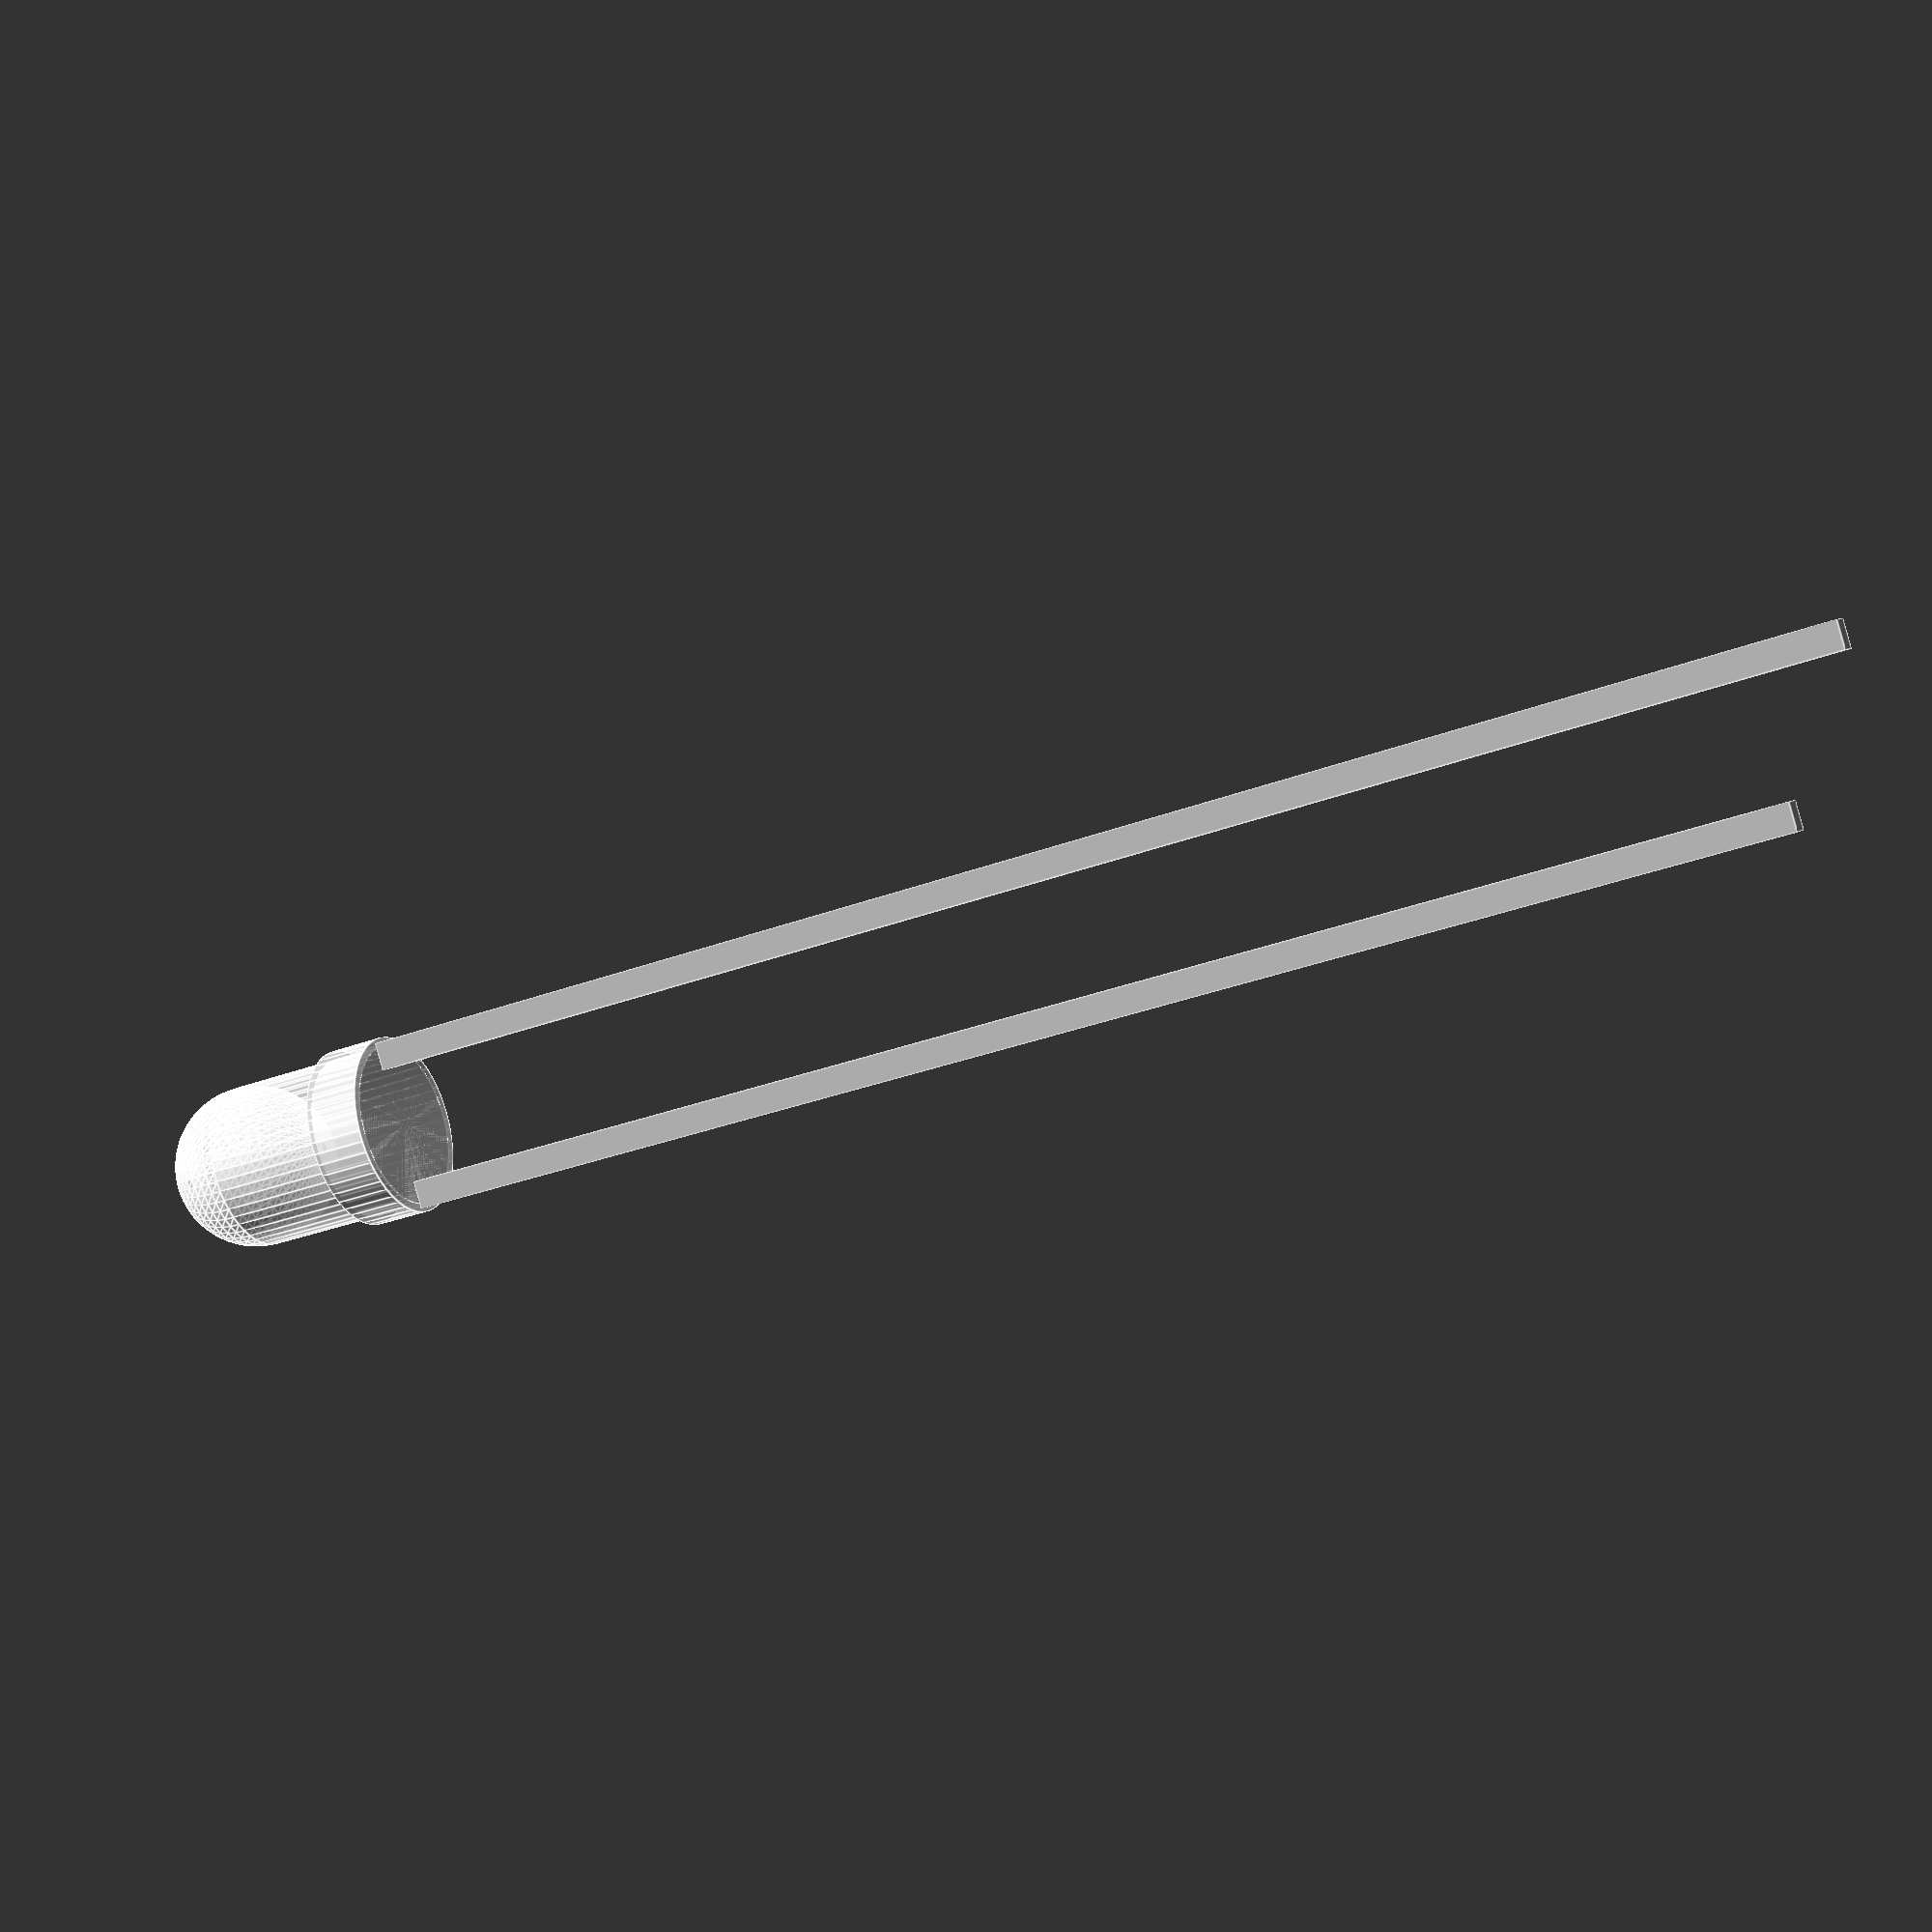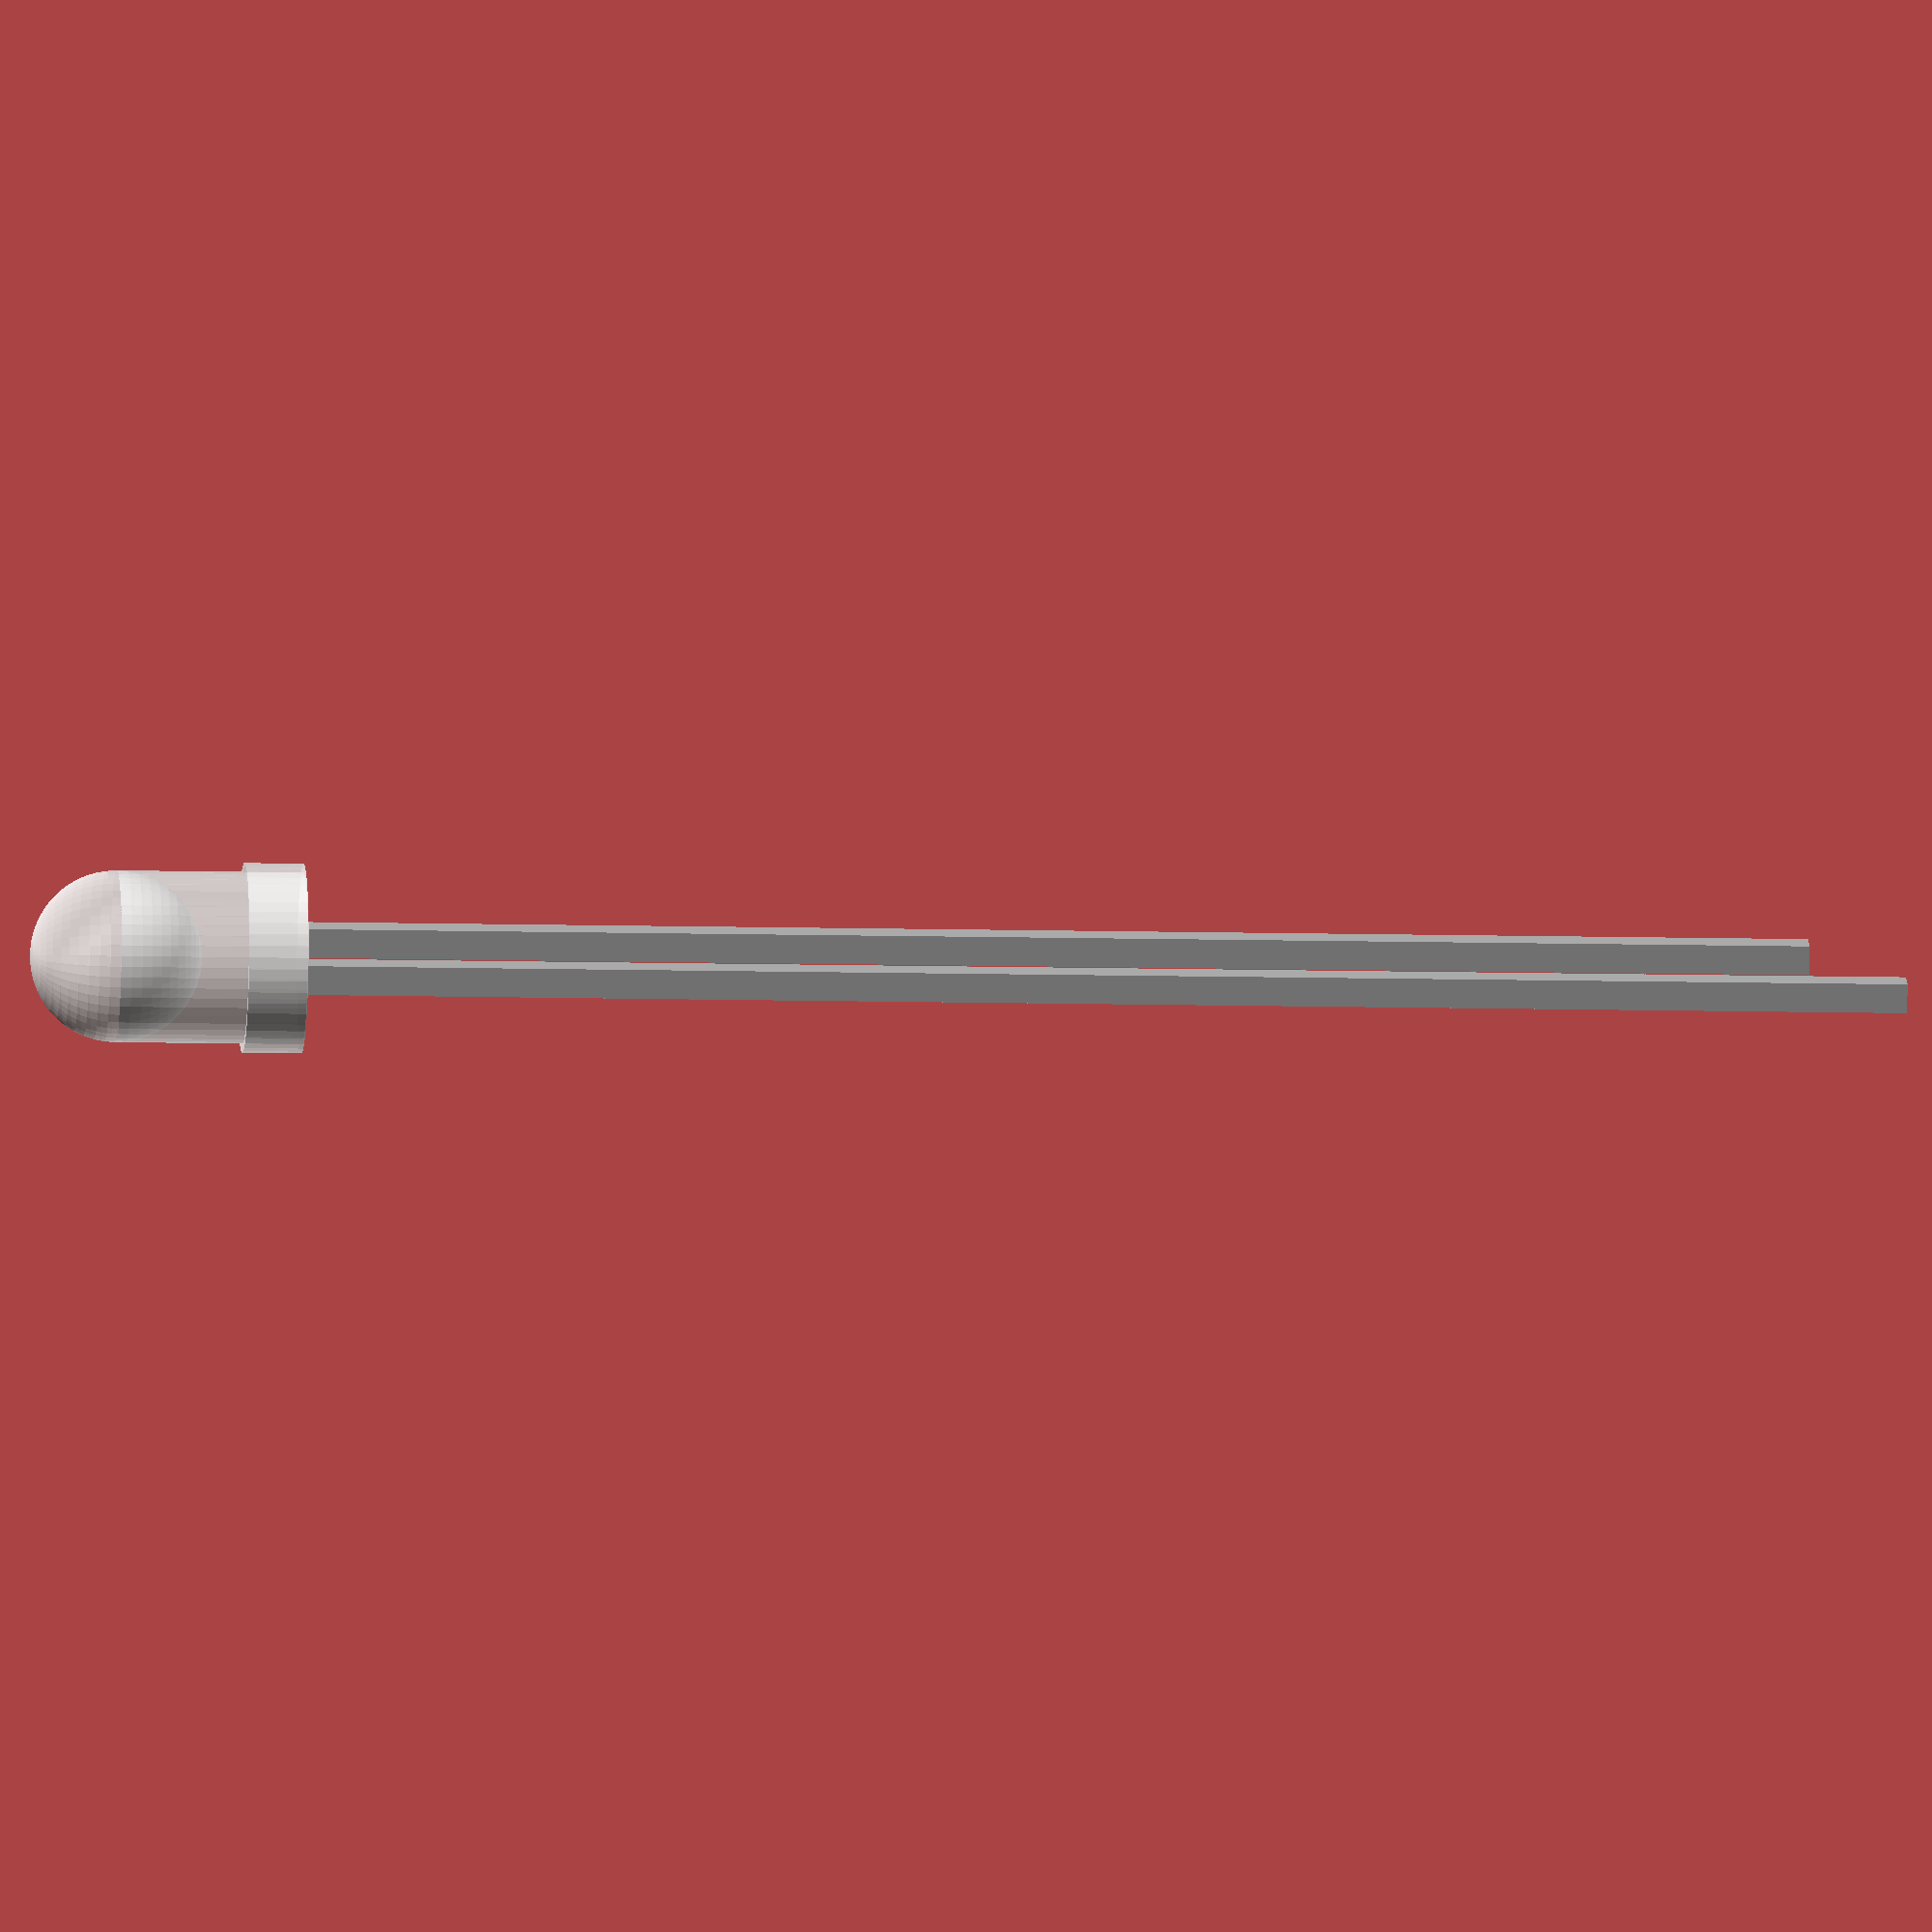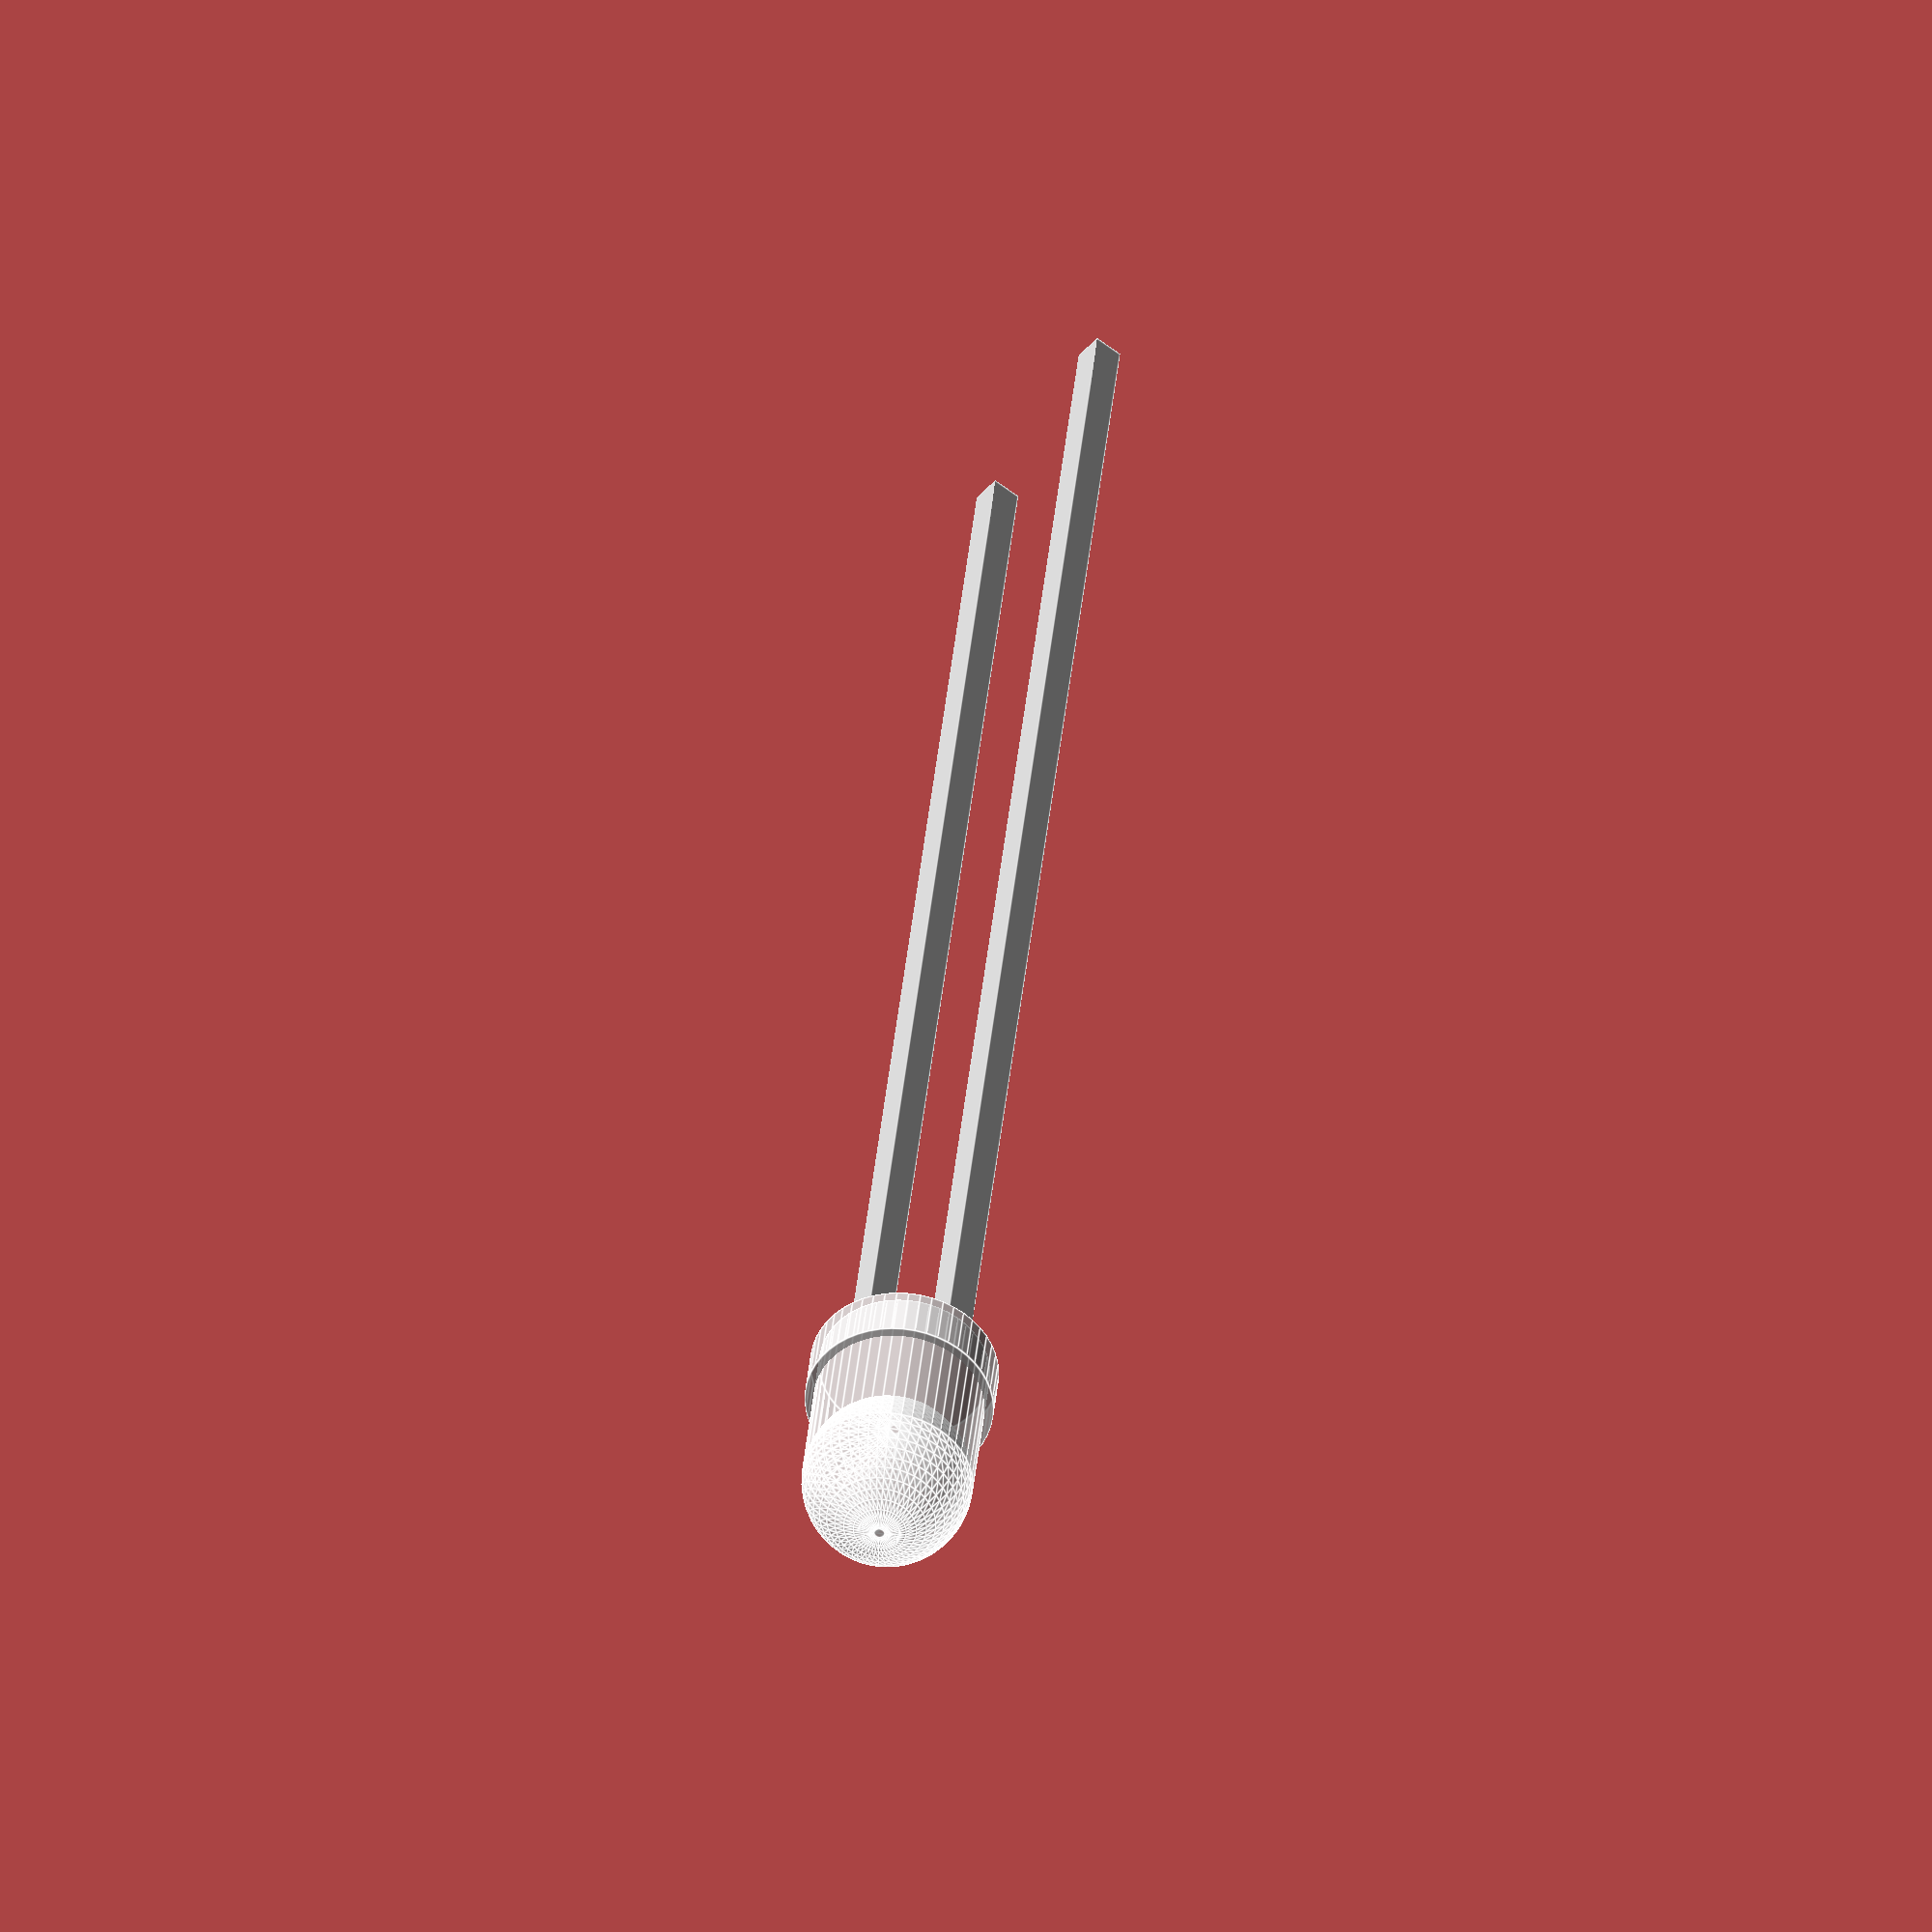
<openscad>
$fn=50;
fudge=0.1;



translate([-10,0,0]) TRACO();
SMDpassive("1210",label="000");
translate([4,0,0]) SOT23(22,label="SOT23");
translate([10,0,0]) QFN(label="QFN");
translate([16,0,0]) SOIC(8,"SOIC");
translate([22,0,0]) SSOP(14,"SSOP");
translate([28,0,0]) LED5050(6);
translate([33,0,0]) sk6812mini();
translate([37,0,0]) miniTOPLED();
translate([40,0,0]) APA102();
translate([45,0,0]) SMF();
translate([50,0,0]) sumidaCR43();


*ACT1210();
module ACT1210(rad=0.06){
  
  spcng=0.25;
  ovDim=[3.2,2.5,2.35]; //overall dimensions without solder bubbles
  topDim=[3.2,2.5,0.7];
  radDim=[-rad*2,-rad*2,-rad*2]; //reduce dim by radius
  
  
  difference(){
    translate([0,0,1.65+0.7/2]) 
      color("darkSlateGrey") if (rad)  minkowski($fn=20){
         cube(topDim+[-rad*2,-rad*2,-rad*2],true);
         sphere(rad);
      }
      else
        color("darkSlateGrey") cube(topDim,true);
      translate([0,0,ovDim.z-0.05]) 
      color("white") linear_extrude(0.1)  text("ACT1210",valign="center",halign="center",size=0.5);
    }    
    
    body();

  
  coil();
  translate([-1*(ovDim.x/2-0.1),1.2,0.75]) rotate([90,0,-90]) contact();                    // -1,+1,0,-1
  translate([-1*(ovDim.x/2-0.1),-1*1.2,0.75]) mirror([0,1,0]) rotate([90,0,-90]) contact(); // -1,-1,1,-1
  translate([1*(ovDim.x/2-0.1),-1*1.2,0.75]) mirror([0,0,0]) rotate([90,0,90]) contact();   // +1,-1,0,+1
  translate([1*(ovDim.x/2-0.1),1*1.2,0.75]) mirror([0,1,0]) rotate([90,0,90]) contact();    // +1,+1,1,+1
    
  
    
  module contact(){
    thck=0.1;
    rad=0.05;
    color("silver") rndRect([0.9,0.35,thck],rad);
    translate([0.9-0.35,-0.6,0]) 
      color("silver") cube([0.35,0.6+rad,thck]);
    translate([0.9-0.35,-0.6,0]) 
      mirror([0,1,0]) 
        color("silver") bend(size=[0.35,0.46,thck],angle=-90,radius=0.15,center=false, flatten=false)
          cube([0.35,0.46,thck]);
    translate([0.9-0.35,-0.6-0.1/2,-0.46-0.1/2]) rotate([0,-90,90]) 
      color("silver") bend([0.46,0.3,thck],-90,0.2) cube([0.46,0.3,thck]);
  }  
    
  module coil(){
    translate([0,0,0.7*1.5]) rotate([90,0,90]) color("salmon")rndRect([2.3,1.6-0.5,1.7],0.3,true);
  }
    
  module body(){
    bdDim=[0.7,2.5,1.4];
    for (m=[0,1])
    color("darkSlateGrey") mirror([m,0,0]) translate([(ovDim.x-bdDim.x)/2,0,bdDim.z/2+spcng]) 
      difference(){
        cube(bdDim,true);
        for (iy=[-1,1]){
          color("darkSlateGrey") 
            translate([0,iy*(bdDim.y-0.5+fudge)/2,-(bdDim.z-0.4+fudge)/2]) 
              cube([bdDim.x+fudge,0.5+fudge,0.4+fudge],true);
          color("darkSlateGrey")
            translate([(bdDim.x+fudge)/2,iy*(bdDim.y-1.1+fudge)/2,-(bdDim.z-1+fudge)/2])
              cube([0.2+fudge,1.1+fudge,1+fudge],true);
        }
      }
    //bar
      color("darkSlateGrey") translate([0,0,0.7*1.5]) cube([ovDim.x-2*bdDim.x,bdDim.y-0.5,0.7],true);
  }
}


*sumidaCR43();
module sumidaCR43(){
  ovDia=4.3;
  ovHght=3.2;
  coilDia=3.1;
  
  difference(){
    coil();
    color("white") translate([0,0,3.15]) linear_extrude(0.1) text("CR43",valign="center",halign="center",size=0.8);
  }
  
  base();
  for (m=[0,1]) mirror([m,0,0])
  translate([1.7-0.3,0,0]) 
    contact();
  
  
  module contact(){
    thck=0.15;
    sgmnts=[[0.6,0.7,thck],[1.2-thck,0.5,thck],[thck,0.5,0.6-thck]]; //segment dims from center outward
    
    for (m=[0,1]) mirror([0,m,0]){
      color("silver") translate([0,sgmnts[0].y/2,0.34-thck/2]) cube(sgmnts[0],true);
      color("silver") translate([(sgmnts[1].x-sgmnts[0].x)/2,1.2+sgmnts[1].y/2,thck/2]) cube(sgmnts[1],true);
      color("silver") translate([-sgmnts[0].x/2+sgmnts[1].x,1.2+sgmnts[1].y/2,thck/2]) 
        rotate([90,0,0]) cylinder(d=thck,h=sgmnts[1].y,center=true);
      color("silver") translate([-sgmnts[0].x/2+sgmnts[1].x,1.2+sgmnts[1].y/2,sgmnts[2].z/2+thck/2]) cube(sgmnts[2],true);
      color("silver") translate([0,1.2,thck/2]) 
        rotate([0,90,0]) cylinder(d=thck,h=sgmnts[0].x,center=true);
      
    }
  }
  
  module coil(){
    difference(){
      intersection(){
        union(){
          color("darkslategrey") translate([0,0,0.5]) cylinder(d=ovDia,h=0.6);
          color("salmon") translate([0,0,0.5+0.6]) cylinder(d=coilDia,h=1.5);
          color("darkslategrey") translate([0,0,0.5+0.6+1.5]) cylinder(d=ovDia,h=0.6);
        }
         color("darkSlateGrey") translate([0,0,(ovHght+fudge)/2]) cube([ovDia+fudge,3.8,ovHght+fudge],true);
      }
      for (ix=[-1,1]){
      color("darkslategrey") translate([ix*3.8/2,0,-fudge/2]) cylinder(d=0.6,h=ovHght+fudge);
      color("darkslategrey") translate([ix*(3.8+0.6)/2,0,(ovHght)/2]) cube([0.6,0.6,ovHght+fudge],true);
      }
    }
  }
  
  module base(){
    ovDims=[4.5,3.9,0.45];
    crnrRad=0.2;
    
    
    translate([0,0,0.05]){
    difference(){
      union(){
        difference(){
          color("darkslategrey") translate([0,0,ovDims.z/2]) rndRect(ovDims+[-0.4,0,0],crnrRad,true);
          for (ix=[-1,1])
            color("darkslategrey") translate([ix*(ovDims.x-1)/2,0,ovDims.z/2]) cube([1+fudge,2,ovDims.z+fudge],true);
        }
      
        for (iy=[0,1]) mirror([0,iy,0])
          translate([0,-1,0]) difference(){
            color("darkslategrey") translate([0,0,ovDims.z/2]) 
              rndRect([ovDims.x,0.7*2,ovDims.z],crnrRad,true);
            color("darkslategrey") translate([0,-0.7/2-fudge/2,ovDims.z/2]) 
              cube([ovDims.x+fudge,0.7+fudge,ovDims.z+fudge],true);
          }       
      }
    
    for (i=[-1,1])
      color("darkslategrey") translate([i*(ovDims.x+fudge)/2,0,-0.01]) 
        rotate([90,0,-i*90]) linear_extrude(1.5) 
          polygon([[-0.7,0],[-0.45,0.3],[0.45,0.3],[0.7,0]]);
    }
  }
  }
}


*resRadial(power=5);
module resRadial(type="SQM", power=5){
  pitch=5;
  dims= (power>2) ? (power>3) ? (power>5) ? (power>7) ? 
        [13,9,51] : [13,9,39] : [13,9,25] :  [12,8,25] : [11,7,20]; 
         //10W         7W           5W          3W           2W         
  gapOffset=(dims.x-pitch-0.8)/2;
  //body
  color("ivory") difference(){
    translate([0,0,dims.z/2]) cube(dims,true);
    rotate([90,0,0])
      translate([0,0,-(dims.y+fudge)/2]) linear_extrude(dims.y+fudge) 
        polygon([[-dims.x/2-fudge,-fudge],
                [-gapOffset,gapOffset],
                [gapOffset,gapOffset],
                [dims.x/2+fudge,-fudge]]);
  }
  //pins
  color("silver") for (ix=[-1,1])
    translate([ix*pitch/2,0,-3.5]) cylinder(d=0.8,h=3.5+gapOffset);
}

!LED_3mm();
module LED_3mm(){
  bdDia= 2.9;
  bdHght= 4.6;
  rngDia= 3.2;
  ovHght= 5.1;
  pitch= 2.54;
  legLngth=[27,27-1.5];
  
  //body
  color("white",0.7){
    translate([0,0,ovHght-bdDia/2]) sphere(d=bdDia);
    translate([0,0,ovHght-bdHght]){
      cylinder(d=bdDia,h=bdHght-bdDia/2);
      cylinder(d=rngDia,h=1);
    }
  }
  
  //legs
  for (leg=[[-1,0],[1,1]]){
    color("silver") translate([leg.x*pitch/2,0,-legLngth[leg[1]]/2+ovHght-bdHght]) 
      cube([0.5,0.5,legLngth[leg[1]]],true); 
    echo(leg);
  }
}

module LED5050(pins=6){
  // e.g. WS2812(B)
  dims=[5,5,1.5];
  pitch= (pins==6) ? 0.9 : 1.8;
  grvHght=1;
  marking=[0.7,0.2]; //width,height
  
  //body
  color("ivory")
    difference(){
      translate([0,0,(dims.z+0.1)/2]) cube(dims-[0,0,0.1],true);
      translate([0,0,dims.z-grvHght]) cylinder(d1=3.2,d2=4,h=grvHght+0.01);
      //marking
      translate([dims.x/2,dims.y/2,dims.z-marking[1]]) linear_extrude(marking[1]+fudge)      
        polygon([[-marking.x-fudge,fudge],[fudge,fudge],[fudge,-marking.x-fudge]]);
    }
  color("grey",0.6)
    translate([0,0,dims.z-grvHght]) cylinder(d1=3.2,d2=4,h=grvHght);
  //leads
  color("silver")
    for (i=[-pins/2+1:2:pins/2],r=[-90,90])
      rotate([0,0,r]) translate([dims.x/2,i*pitch,0]){
        translate([-1.1/2+0.2,0,0.1]) cube([1.1,1.0,0.2],true);
        translate([0.1,0,0.45]) cube([0.2,1.0,0.9],true);
      }
}

module sk6812mini(pins=4){
  // e.g. SK6812Mini aka NeoPixel mini
  dims=[3.5,3.5,0.95];
  pitch= (pins==6) ? 0.9 : 1.75;
  
  marking=[0.7,0.2]; //width,height
  lensDim=[2.6,2.9,0.7]; //lens d1,d2,thick
  
  padDim=0.85;
  
  //body
  color("ivory")
    difference(){
      union(){
        translate([0,0,(dims.z/3+0.01)/2]) cube(dims-[0,0,dims.z*(2/3)],true);
        translate([0,0,(dims.z*(2/3))/2+dims.z/3]) frustum([dims.x,dims.y,dims.z*(2/3)],flankAng=12,center=true);
      }
      translate([0,0,dims.z-lensDim.z]) cylinder(d1=lensDim[0],d2=lensDim[1],h=lensDim.z+0.01);
      //marking
      translate([dims.x/2,dims.y/2,dims.z-marking[1]]) linear_extrude(marking[1]+fudge)      
        polygon([[-marking.x-fudge,fudge],[fudge,fudge],[fudge,-marking.x-fudge]]);
    }
  color("grey",0.6)
    translate([0,0,dims.z-lensDim.z+0.01]) cylinder(d1=lensDim[0],d2=lensDim[1],h=lensDim.z);
  //leads
  color("silver")
    for (i=[-pins/2+1:2:pins/2],r=[-90,90])
      rotate([0,0,r]) translate([dims.x/2,i*pitch/2,0]){
        translate([-0.85/2+0.01,0,0.1]) cube([0.85,0.85,0.2],true);
       
      }
}


*SMF();
module SMF(){
  //aka DO-219AB
  //http://www.vishay.com/docs/95572/smf_do-219ab.pdf
  padDim=[0.85,1.2,0.25];
  bodyDim=[2.9,1.9,1.08-padDim.z]; //bodyDim at widest
  
  bodyAng=5;
  bodyRed=tan(bodyAng)/bodyDim.z; //reduction in width by angle
  padRed=tan(bodyAng)/padDim.z;
  
  bodyScale=[(bodyDim.x-bodyRed*2)/bodyDim.x,(bodyDim.y-bodyRed*2)/bodyDim.y];
  padScale=[(padDim.x-padRed*2)/padDim.x,(padDim.y-padRed*2)/padDim.y];
  
  mfudge=0.01;
  //pads
  for (i=[-1,1])
    color("silver") translate([i*(3.9-padDim.x)/2,0,padDim.z/2]) cube(padDim,true);
  
 //body top
  difference(){
    color("darkSlateGrey") translate([0,0,padDim.z+bodyDim.z/2+mfudge]) 
      frustum(bodyDim,flankAng=bodyAng,center=true,method="Poly");
    color("grey") translate([-bodyDim.x/3,0,bodyDim.z+padDim.z]) cube([0.3,bodyDim.y-bodyRed*2-0.2,0.05],true);
  }
  //body bottom
  color("darkSlateGrey") translate([0,0,padDim.z/2+mfudge]) 
  mirror([0,0,1])
    frustum([bodyDim.x,bodyDim.y,padDim.z],flankAng=bodyAng,center=true,method="Poly");
      //linear_extrude(padDim.z,scale=bodyScale) square([bodyDim.x,bodyDim.y],true);
  
}


*APA102();
module APA102(){
  //APA102-2020
  //http://www.normandled.com/upload/201807/APA102-2020%20LED%20Datasheet.pdf
  
  //alias Dotstar
  ovDims=[2,2,0.9];
  padDims=[0.6,0.4,0.1];
  mfudge=0.02;
  
  //PCB
  color("darkgreen") translate([0,0,ovDims.z/6+mfudge/2]) cube([ovDims.x,ovDims.y,ovDims.z/3-mfudge],true);
  //Resin
  %color("gold",0.5) translate([0,0,ovDims.z*0.66/2+ovDims.z/3]) cube([ovDims.x,ovDims.y,ovDims.z*0.66],true);
  //pads
  for (i=[1,-1],j=[-1,0,1])
    color("silver") translate([i*(1-padDims.x/2),j*(1-padDims.y/2),padDims.z/2]) cube(padDims+[mfudge,mfudge,0],true);
  for (j=[1,-1])
    color("silver") translate([0,j*(1-0.5/2),padDims.z/2]) cube([0.3+mfudge,0.5+mfudge,padDims.z],true);
  //IC
  color("darkslategrey") translate([0,0.5,0.3]) cube([1,0.8,0.1],true);
}

*miniTOPLED();
module miniTOPLED(){
  
  color("ivory") difference(){
    translate([0,0,1.3/2+0.1]) cube([1.5,2.1,1.3],true);
    translate([0,0,1.4-0.8]) linear_extrude(0.8+0.01,scale=[1.2,1.2]) square([0.8,1.2],true);
    translate([-1.5/2,-2.1/2,1.4-0.8+0.01]) cylinder(r1=0.01,r2=0.35,h=0.8,$fn=4);
    translate([-1.5/2,-2.1/2,-0.01]) cylinder(r2=0.01,r1=0.3,h=0.6,$fn=4);
  }
    color("darkSlateGrey") translate([0,-0.3,0.6]) cube(0.3,true);
    color("silver") for (i=[-1,1]) translate([0,i*(2.3-0.5)/2,0.3]) cube([1,0.5,0.6],true);
}
module SMDpassive(size="0805", thick=0, label=""){
  // SMD chip resistors, capacitors and other passives by EIA standard
  // e.g. 0805 means 0.08" by 0.05"
  // Dimensions (height, metallization) from Vishay CHP resistors
  // [size,body,capsWdth]
  dimsLUT=[
       ["0201",[0.6,0.3,0.25],0.1],
       ["0402",[1.02,0.5,0.38],0.25],
       ["0603",[1.6,0.8,0.45],0.3],
       ["0805",[2,1.25,0.55],0.4],
       ["1206",[3.2,1.6,0.55],0.45],
       ["1210",[3.2,2.6,0.55],0.5],
       ["1812",[4.6,3.2,0.55],0.5],
       ["2010",[5.0,2.5,0.55],0.6],
       ["2512",[6.35,3.2,0.55],0.6]
       ];
  
  testLUT=[ ["abc",3],["def",5],["gh",6] ];
  
  mtlLngth=dimsLUT[search([size],dimsLUT)[0]][2];//length of metallization
  bdDims=dimsLUT[search([size],dimsLUT)[0]][1]-[mtlLngth,0,0];
  ovThick= thick ? thick : bdDims.z;
  
  txtSize=bdDims.x/(0.8*len(label));
  if (label)
    color("white") translate([0,0,ovThick]) linear_extrude(0.1) 
      text(text=label,size=txtSize,halign="center",valign="center", font="consolas");
  
  
  //body
  color("darkSlateGrey") translate([0,0,ovThick/2]) cube([bdDims.x,bdDims.y,ovThick],true);
  //caps
  for (i=[-1,1]) color("silver")
    translate([i*(bdDims.x+mtlLngth)/2,0,ovThick/2]) cube([mtlLngth,bdDims.y,ovThick],true);
}

*QFN(pos=64);
module QFN(pos=28,label=""){
  // JEDEC MO-220
  
  //QFN24 (4x4), 28 or QFN32 (5x5)
  //common
  A=0.85;   //total thickness 
  A1=0.035; //standoff        
  A3=0.2;   //lead Frame Thick
  b=0.25;   //lead width
  
  //28/32/64
  D= (pos<28) ? 4.0 : 
     (pos<48) ? 5.0 : 
     (pos<64) ? 7.0 : 9.0;    //body size X
  
  E=D;      //body size y
  J=(pos<28) ? 2.6 : //28
    (pos<48) ? 3.1 : //32
    (pos<64) ? 5.15 : 7.15;  //48/64 //pad size x 
  
  K=J;      //pad size Y
  e=0.5;    //pitch
  L= ((pos==32) || (pos==48)) ? 0.4 : 0.55;   //lead Length /0.4
  //pos=28;
  fudge=0.01; //very small fudge
  
  txtSize=D/(0.8*len(label));
  
  if (label)
    color("white") translate([0,0,A]) linear_extrude(0.1) 
      text(text=label,size=txtSize,halign="center",valign="center", font="consolas");
  
  
  color("darkSlateGrey")
    translate([0,0,A/2]) cube([D,E,A-A1],true);
  
  color("silver") //pads
    for (i=[-(pos/4-1)/2:(pos/4-1)/2],rot=[0,90,180,270]){
      //rotate(rot) translate([i*e-b/2-pos/16,-D/2-fudge,0]){
      rotate(rot) translate([i*e-b/2,-D/2-fudge,0]){
        cube([b,L-b/2,A3]);
        translate([b/2,L-b/2-fudge,0]) cylinder(d=b,h=A3);
      }
    }
  
  color("silver") //Exposed Pad
    linear_extrude(A3) polygon([[-J/2+b,K/2],[J/2,K/2],[J/2,-K/2],[-J/2,-K/2],[-J/2,K/2-b]]);
}

module SOIC(pins=8, label=""){
  //https://www.jedec.org/system/files/docs/MS-012G.pdf (max. values)
  
  b= (pins>8) ? 0.46 : 0.51; //lead width //JEDEC b: 0.31-0.51
  pitch=1.27;
  A= (pins>8) ? 1.72 : 1.75; // total height
  A1=0.25; //space below package
  c= (pins>8) ? 0.25 : 0.19; //lead thickness //JEDEC: 0.1-0.25
  D= (pins>8) ? (pins > 14) ? 9.9 : 8.65 : 4.9; //total length
 
  E1=3.9; //body width
  E=6.0; //total width
  h=0.5; //chamfer width h=0.25-0.5
  
  txtSize=D/(0.8*len(label));
  if (label)
    color("white") translate([0,0,A]) linear_extrude(0.1) 
      text(text=label,size=txtSize,halign="center",valign="center", font="consolas");
    
  //body
  color("darkSlateGrey")
    difference(){
      translate([-D/2,-E1/2,A1]) cube([D,E1,(A-A1)]);
      translate([0,E1/2+fudge,A+fudge]) 
        rotate([0,90,180]) 
          linear_extrude(D+fudge,center=true) 
            polygon([[0,0],[h+fudge,0],[0,h+fudge]]);
    }    
  //leads
  color("silver")
    for (i=[-pins/2+1:2:pins/2],r=[-90,90])
      rotate([0,0,r]) translate([E1/2,i*pitch/2,0]) lead([(E-E1)/2,b,A*0.5]);
  
}

module SSOP(pins=8,label=""){
  //Plastic shrink small outline package (14,16,18,20,24,26,28 pins)
  //https://www.jedec.org/system/files/docs/MO-137E.pdf (max. values where possible)
  
  b= 0.254; //lead width //JEDEC b: 0.2-0.3
  pitch=0.635;
  A= (pins>8) ? 1.72 : 1.75; // total height //JEDEC A: 
  A1=0.25; //space below package //JEDEC A1: 0.1-0.25
  c= (pins>8) ? 0.25 : 0.19; //lead tAickness //JEDEC: 0.1-0.25
  D= (pins>16) ? (pins > 24) ? 9.9 : 8.66 : 4.9;
  E1=3.9; //body width
  E=6.0; //total width
  h=0.5; //chamfer width h=0.25-0.5
  
  txtSize=D/(0.8*len(label));
  if (label)
    color("white") translate([0,0,A]) linear_extrude(0.1) 
      text(text=label,size=txtSize,halign="center",valign="center", font="consolas");
  
  
  //body
  color("darkSlateGrey")
    difference(){
      translate([-D/2,-E1/2,A1]) cube([D,E1,(A-A1)]);
      translate([0,E1/2+fudge,A+fudge]) 
        rotate([0,90,180]) 
          linear_extrude(D+fudge,center=true) 
            polygon([[0,0],[h+fudge,0],[0,h+fudge]]);
    }    
  //leads
  color("silver")
    for (i=[-pins/2+1:2:pins/2],r=[-90,90])
    rotate([0,0,r]) translate([E1/2,i*pitch/2,0]) lead([(E-E1)/2,b,A*0.5]);
  
}

module SOT23(pins=3, label=""){
  //http://www.ti.com/lit/ml/mpds026l/mpds026l.pdf
  //3..6 pins
  pins = (pins<3) ? 3 : (pins>6) ? 6 : pins; //limit to 6 pins max
   b= 0.5; //lead width 
  pitch= 0.95;
  A= 1.45; // total height 
  A1=0.15; //space below package 
  c= 0.22; //lead tAickness /
  D= 3.05; //total package length
  E1=1.75; //body width
  E=3.0; //total width
  h=0; //chamfer width h=0.25-0.5
  
  txtSize=D/(0.8*len(label));
  if (label)
    color("white") translate([0,0,A]) linear_extrude(0.1) 
      text(text=label,size=txtSize,halign="center",valign="center", font="consolas");
  
  
  //body
  color("darkSlateGrey")
    difference(){
      translate([-D/2,-E1/2,A1]) cube([D,E1,(A-A1)]);
      if (h)
       translate([0,E1/2+fudge,A+fudge]) 
        rotate([0,90,180]) 
          linear_extrude(D+fudge,center=true) 
            polygon([[0,0],[h+fudge,0],[0,h+fudge]]);
    }    
  //leads
  color("silver"){
    rotate([0,0,-90]) translate([E1/2,-pitch,0]) lead([(E-E1)/2,b,A*0.5]); //pin1
    if (pins>4) rotate([0,0,-90]) translate([E1/2,0,0]) lead([(E-E1)/2,b,A*0.5]); //pin2
    rotate([0,0,-90]) translate([E1/2,pitch,0]) lead([(E-E1)/2,b,A*0.5]); //pin3
    if (pins>3) rotate([0,0,90]) translate([E1/2,-pitch,0]) lead([(E-E1)/2,b,A*0.5]); //pin4
    if ((pins==3) || (pins==6)) rotate([0,0,90]) translate([E1/2,0,0]) lead([(E-E1)/2,b,A*0.5]); //pin5
    if (pins>3) rotate([0,0,90]) translate([E1/2,pitch,0]) lead([(E-E1)/2,b,A*0.5]); //pin6
  }
    
}

*potentiometer();
module potentiometer(){
  // taiwan alpha RV24AF
  // http://www.taiwanalpha.com/downloads?target=products&id=104
  dia=24;
  //can
  translate([0,-0.5,18]) rotate([-90,0,0])
    rotate_extrude()
      union(){
        square([dia/2,5.5]);
        translate([dia/2-2,5.5]) circle(d=4);
        square([dia/2-2,7.5]);
      }
  //PCB
  translate([0,-0.5/2,0]){
    color("brown") translate([0,0,18]) rotate([90,0,0]) cylinder(r=12.4,h=1.5);
    intersection(){
      translate([0,0,14.5]) rotate([90,0,0]) color("brown") cylinder(r=13.5,h=1.5);
      translate([0,-(1.5+fudge)/2,9]) color("brown") cube([19.1,1.5+fudge,18],true);
    }
  }
  //pivot
  translate([0,-1.5,18]){
    rotate([90,0,0]) cylinder(d=10,h=2.7);
    translate([0,-2.7,0]) rotate([90,0,0]) cylinder(d=8,h=6.5);
    translate([0,-2.7-6.5,0]) rotate([90,0,0]) cylinder(d=6,h=15-6.5);
  }
  
  for (im=[0,1])
    mirror([im,0,0]) translate([-7.7,0,0]) pin();
    translate([0,-2.5,0]) pin(straight);
  
  //pins
  module pin(type="poly"){
    hght=4;
    rad=0.7;
    thck=0.5;
    
    
    translate([0,0,-4+1.4/2]) rotate([90,0,0]) cylinder(r=rad,h=thck,center=true);
    if (type=="poly"){
      translate([0,0,-(hght-rad)/2]) cube([rad*2,thck,hght-rad],true);
      hull(){
        translate([0,thck/2,0]) rotate([90,0,0]) linear_extrude(thck) 
          polygon([[-1.9,0],[rad,0],[-1.9,2]]);
        translate([0.45,0,3.17]) rotate([90,0,0]) cylinder(d=3.1,h=thck,center=true);
      }
    }
    else{
      translate([0,0,-(hght-rad-3.17)/2]) cube([rad*2,thck,hght+3.17-rad],true);
      translate([0,0,3.17]) rotate([90,0,0]) cylinder(r=rad,h=thck,center=true);
    }
  }
}


// ---- helper modules ---
*bendLeg();
module bendLeg(){
  //from JEDEC MO-137E (SSOP)
  //inch converted to mm
  L= 0.016*25.4; //0.016-0.05 foot length
  L1=0.041*25.4; //overall Length (REF)
  L2=0.010*25.4; //tip distance to gauge plane (BSC)
  R= 0.003*25.4; //bend radius (min)
  R1=0.003*25.4; ////bend radius (min)
  b= 0.012*25.4; //leg width (max)
  c= 0.010*25.4; //leg thick (max)
  Lx=L1-L-R-c; //base length
  A= 0.069*25.4; //component height (max)
  A1=0.0098*25.4; //spacing (max)
  A2=0.049*25.4; //body height (min)
  E= 0.236*25.4; // (BSC)
  E1=0.154*25.4; // (BSC)
  echo((E-E1)/2); //max length (1.041)
  theta=8; //0-8° foot angle
  theta1=15; //5-15° body flank angle
  theta2=0; //0-x° vertical leg angle
  
  translate([0,0,A1+(A2-c)/2]){ //lift to component mid
    cube([Lx,b,c]);
    translate([Lx,b,-R1]) 
      rotate([90,0,0])
        rotate_extrude(angle=90) 
          translate([R1,0]) 
            square([c,b]);
  }
  translate([R*2+c+Lx,b,R+L2+c/2])
      rotate([90,90+theta,0])
        rotate_extrude(angle=-90+theta) 
          translate([R,0]) 
            square([c,b]);
  translate([R*2+c+Lx,0,R+L2+c/2])
    rotate([0,theta,0])
      translate([0,0,-c-R])
      cube([L,b,c]);
  
}

module lead(dims=[1.04,0.51,0.7],thick=0.2){
  
  b=dims.x*0.7; //lead length tip //JEDEC: 0.835 +-0.435
  a=dims.x-b; //JEDEC SOIC total length=1.04;
  
  translate([0,-dims.y/2,dims.z]){
    translate([-fudge,0,0]) cube([a+fudge,dims.y,thick]);
    translate([a,0,thick/2]) rotate([-90,0,0]) cylinder(d=thick,h=dims.y);
    translate([a-thick/2,0,-dims.z+thick/2]) cube([thick,dims.y,dims.z]);
    translate([a,0,-dims.z+thick/2]) rotate([-90,0,0]) cylinder(d=thick,h=dims.y);
    translate([a,0,-dims.z]) cube([b,dims.y,thick]);
  }
}

module TRACO(givePoly=false){
  if (givePoly) translate([-11.7/2,-2]) square([11.7,7.6]);
  else{
    color("darkslategrey") 
    difference(){
      translate([-11.7/2,-2,0]) cube([11.7,7.6,10.2]);
      translate([-10.7/2,-2-fudge/2,-fudge]) cube([10.7,7.6+fudge,0.5+fudge]);
    }
    color("silver") for (i=[-2.54,0,2.54]) translate([i,0,-4.6/2+0.5]) cube([0.5,0.3,4.6],true);
    color("white") translate([0,-1.9,3])  rotate([90,0,0]) linear_extrude(0.2) text("TSR 1-2450",size=1.5,halign="center");
  }
}

*frustum([3,2,0.9],method="poly");
module frustum(size=[1,1,1], flankAng=5, center=false, method="poly"){
  //cube with a trapezoid crosssection
  //https://en.wikibooks.org/wiki/OpenSCAD_User_Manual/Primitive_Solids#polyhedron
  cntrOffset= (center) ? [0,0,-size.z/2] : [size.x/2,size.y/2,0];
  
  flankRed=tan(flankAng)*size.z; //reduction in width by angle
  faceScale=[(size.x-flankRed*2)/size.x,(size.y-flankRed*2)/size.y]; //scale factor for linExt
  
  if (method=="linExt")
    translate(cntrOffset)
      linear_extrude(size.z,scale=faceScale) 
        square([size.x,size.y],true);
  else{ //for export to FreeCAD/StepUp
    polys= [[-size.x/2,-size.y/2,-size.z/2], //0
            [ size.x/2,-size.y/2,-size.z/2], //1
            [ size.x/2, size.y/2,-size.z/2], //2
            [-size.x/2, size.y/2,-size.z/2],//3
            [-(size.x/2-flankRed),-(size.y/2-flankRed),size.z/2], //4
            [  size.x/2-flankRed ,-(size.y/2-flankRed),size.z/2], //5
            [  size.x/2-flankRed , (size.y/2-flankRed),size.z/2], //5
            [-(size.x/2-flankRed), (size.y/2-flankRed),size.z/2]]; //5
    faces= [[0,1,2,3],  // bottom
            [4,5,1,0],  // front
            [7,6,5,4],  // top
            [5,6,2,1],  // right
            [6,7,3,2],  // back
            [7,4,0,3]]; // left
    polyhedron(polys,faces);
  }
}

module rndRect(size=[5,5,2],rad=1,center=false){
  cntrOffset= (center) ? [0,0,0] : [size.x/2,size.y/2,size.z/2];
  translate(cntrOffset) hull() for (ix=[-1,1],iy=[-1,1])
    translate([ix*(size.x/2-rad),iy*(size.y/2-rad),0]) cylinder(r=rad,h=size.z,center=true);
}



// bend modifier
// bends an child object along the x-axis
// size: size of the child object to be bend
// angle: angle to bend the object, negative angles bend down
// radius: bend radius, if center= false is measured on the outer if center=true is measured on the mid
// center=true: bend relative to the childrens center
// center=false: bend relative to the childrens lower left edge
// flatten: calculates only the stretched length of the bend and adds a cube accordingly

module bend(size=[50,20,2],angle=45,radius=10,center=false, flatten=false){
  alpha=angle*PI/180; //convert in RAD
  strLngth=abs(radius*alpha);
  i = (angle<0) ? -1 : 1;
  
  
  bendOffset1= (center) ? [-size.z/2,0,0] : [-size.z,0,0];
  bendOffset2= (center) ? [0,0,-size.x/2] : [size.z/2,0,-size.x/2];
  bendOffset3= (center) ? [0,0,0] : [size.x/2,0,size.z/2];
  
  childOffset1= (center) ? [0,size.y/2,0] : [0,0,size.z/2*i-size.z/2];
  childOffset2= (angle<0 && !center) ? [0,0,size.z] : [0,0,0]; //check
  
  flatOffsetChld= (center) ? [0,size.y/2+strLngth,0] : [0,strLngth,0];  
  flatOffsetCb= (center) ? [0,strLngth/2,0] : [0,0,0];  
  
  angle=abs(angle);
  
  if (flatten){
    translate(flatOffsetChld) children();
    translate(flatOffsetCb) cube([size.x,strLngth,size.z],center);
  }
  else{
    //move child objects
    translate([0,0,i*radius]+childOffset2) //checked for cntr+/-, cntrN+
      rotate([i*angle,0,0]) 
      translate([0,0,i*-radius]+childOffset1) //check
        children();
    //create bend object
    
    translate(bendOffset3) //checked for cntr+/-, cntrN+/-
      rotate([0,i*90,0]) //re-orientate bend
       translate([-radius,0,0]+bendOffset2)
        rotate_extrude(angle=angle) 
          translate([radius,0,0]+bendOffset1) square([size.z,size.x]);
  }
}

</openscad>
<views>
elev=33.1 azim=125.9 roll=117.3 proj=p view=edges
elev=9.9 azim=204.1 roll=86.2 proj=o view=wireframe
elev=142.6 azim=308.6 roll=174.7 proj=o view=edges
</views>
